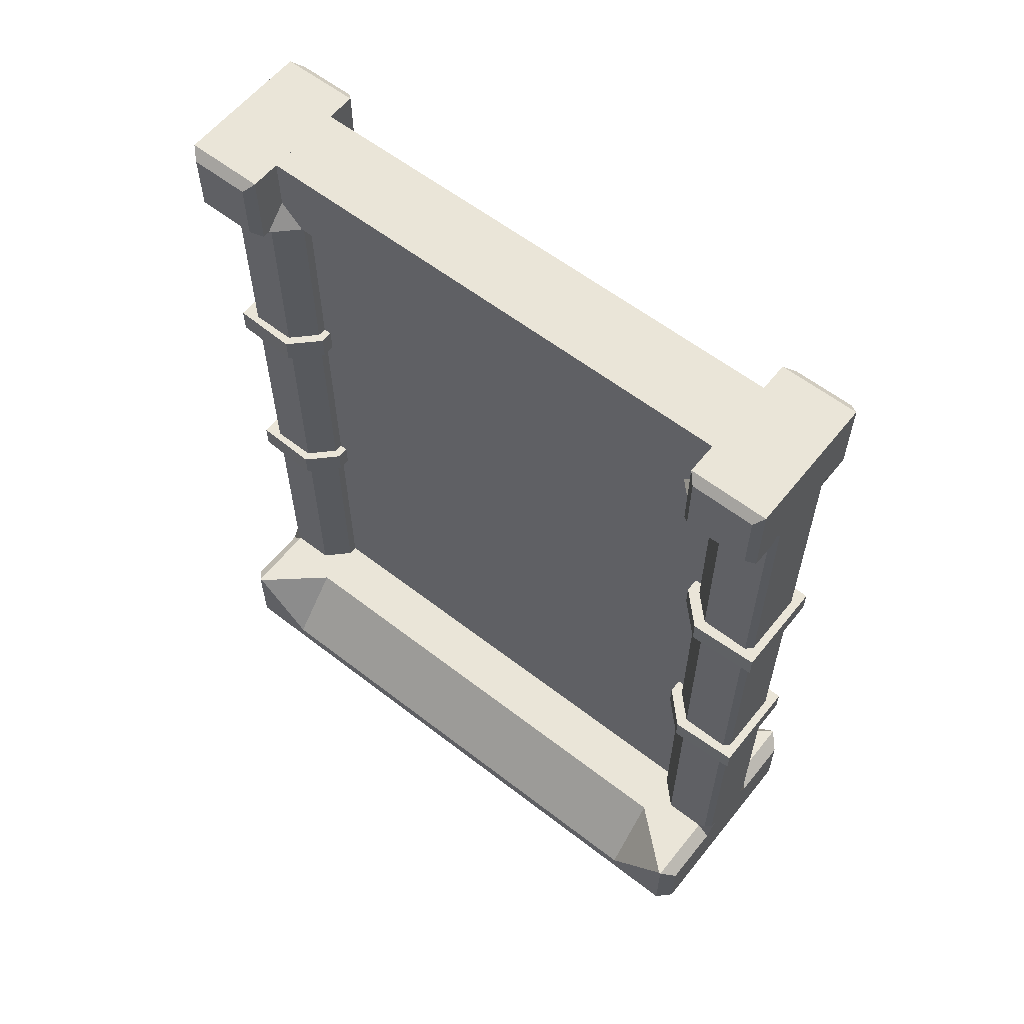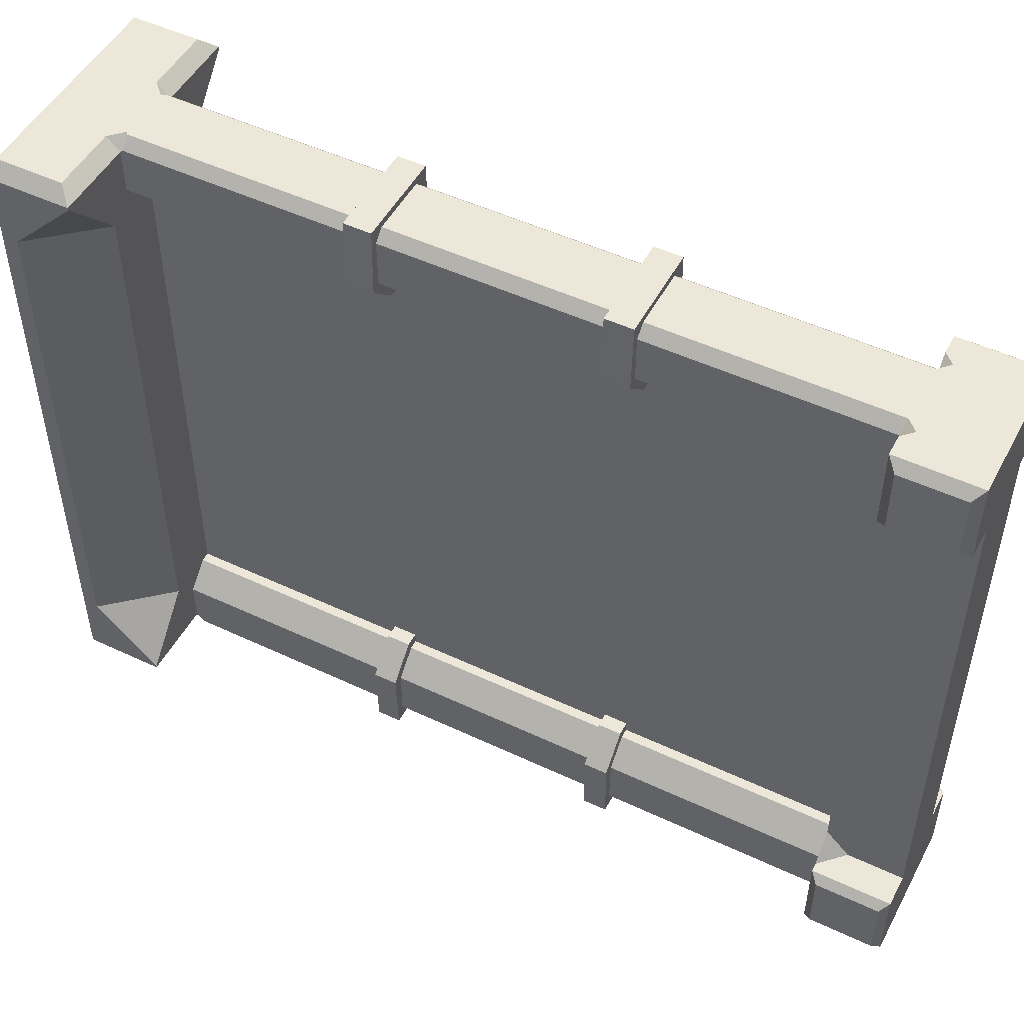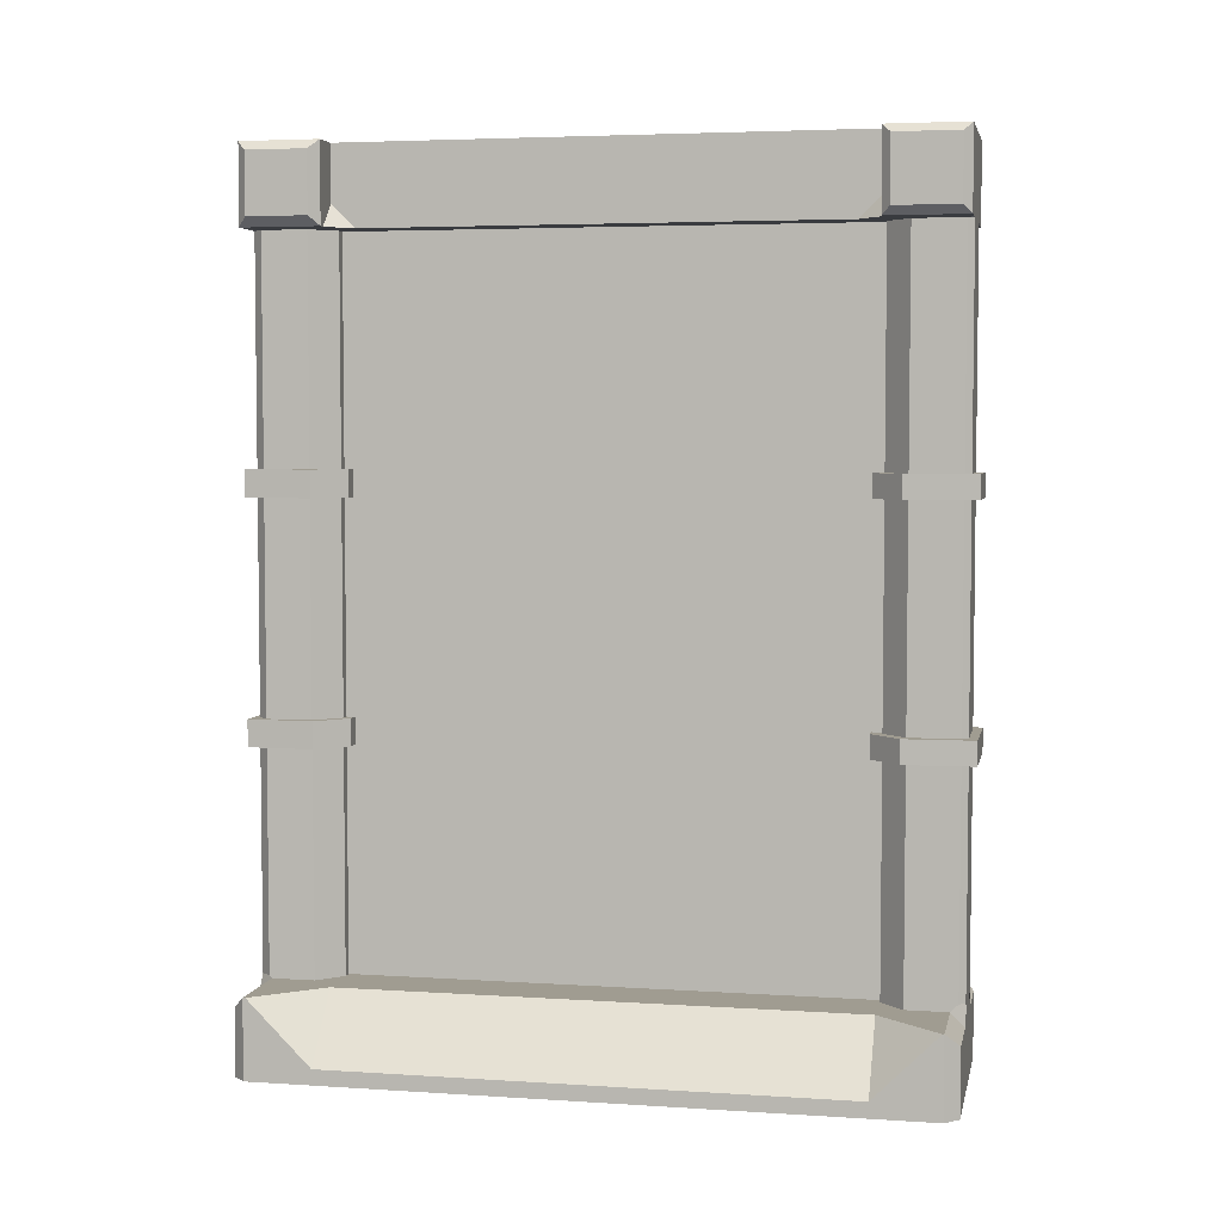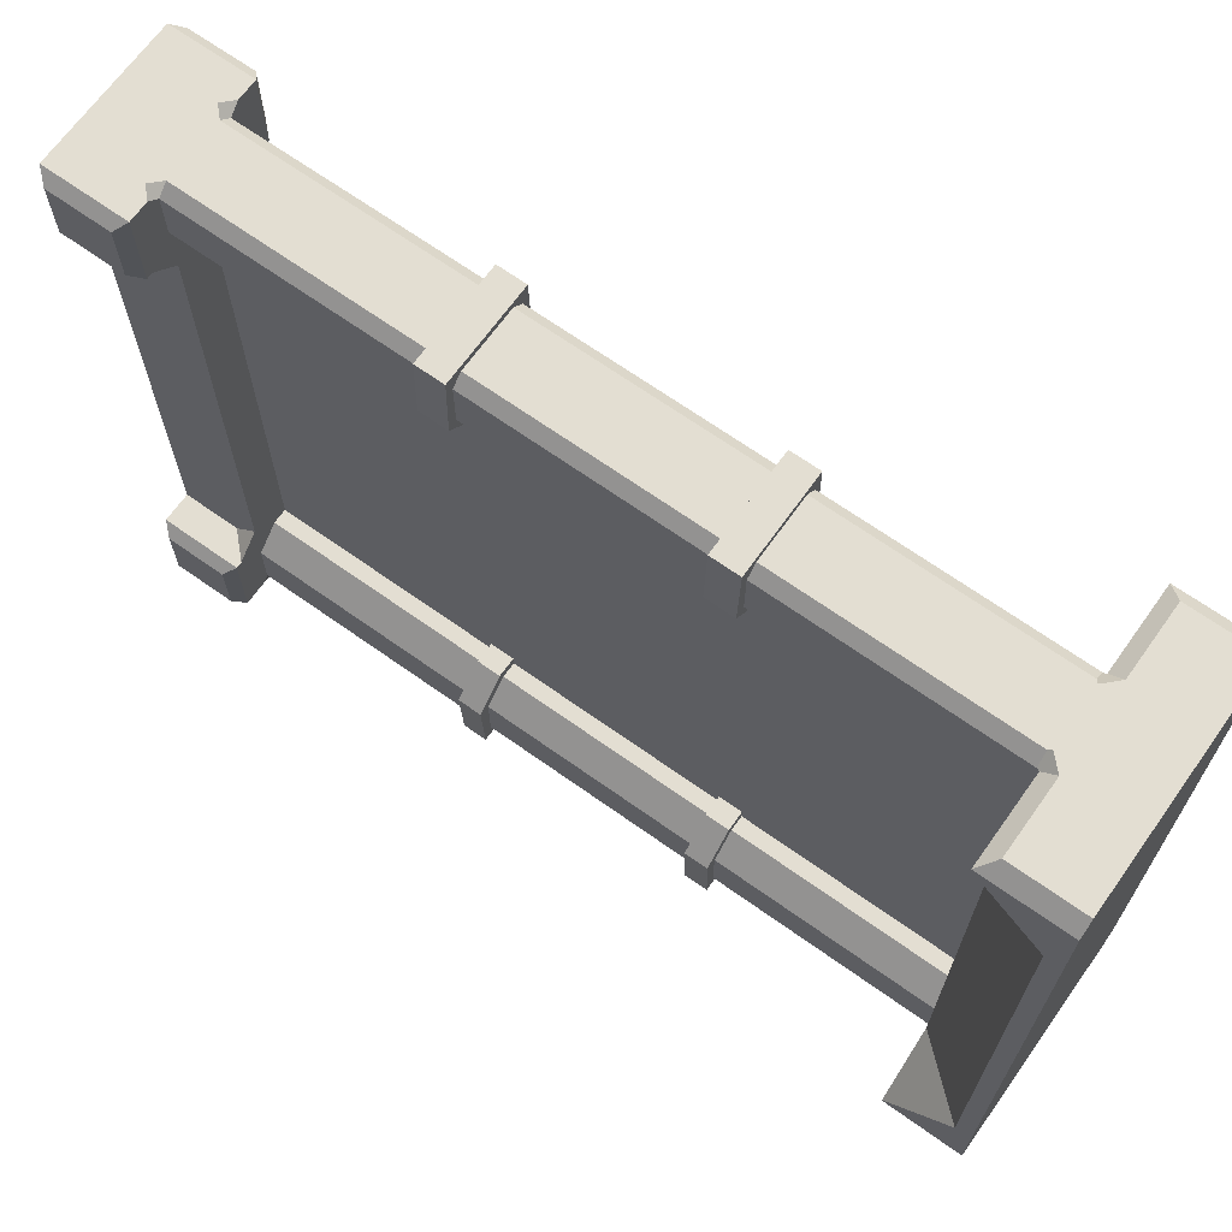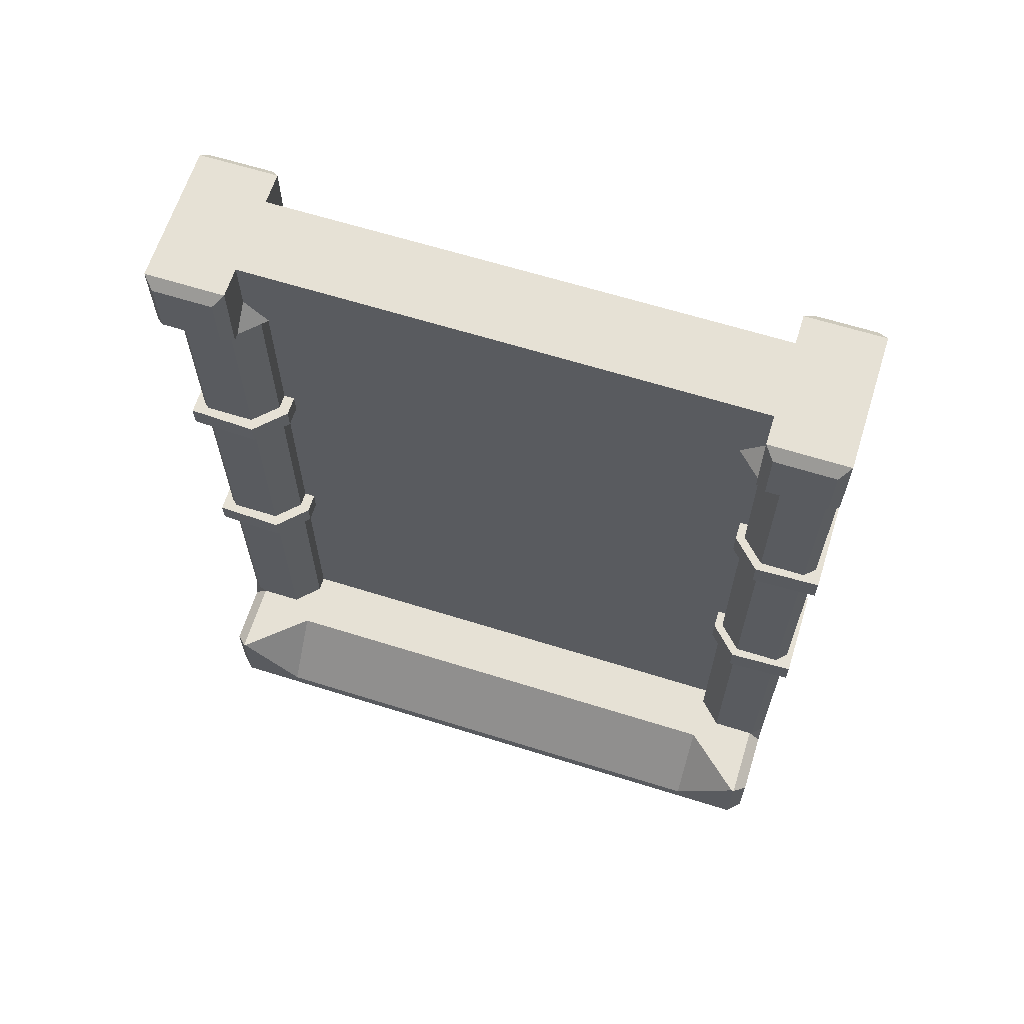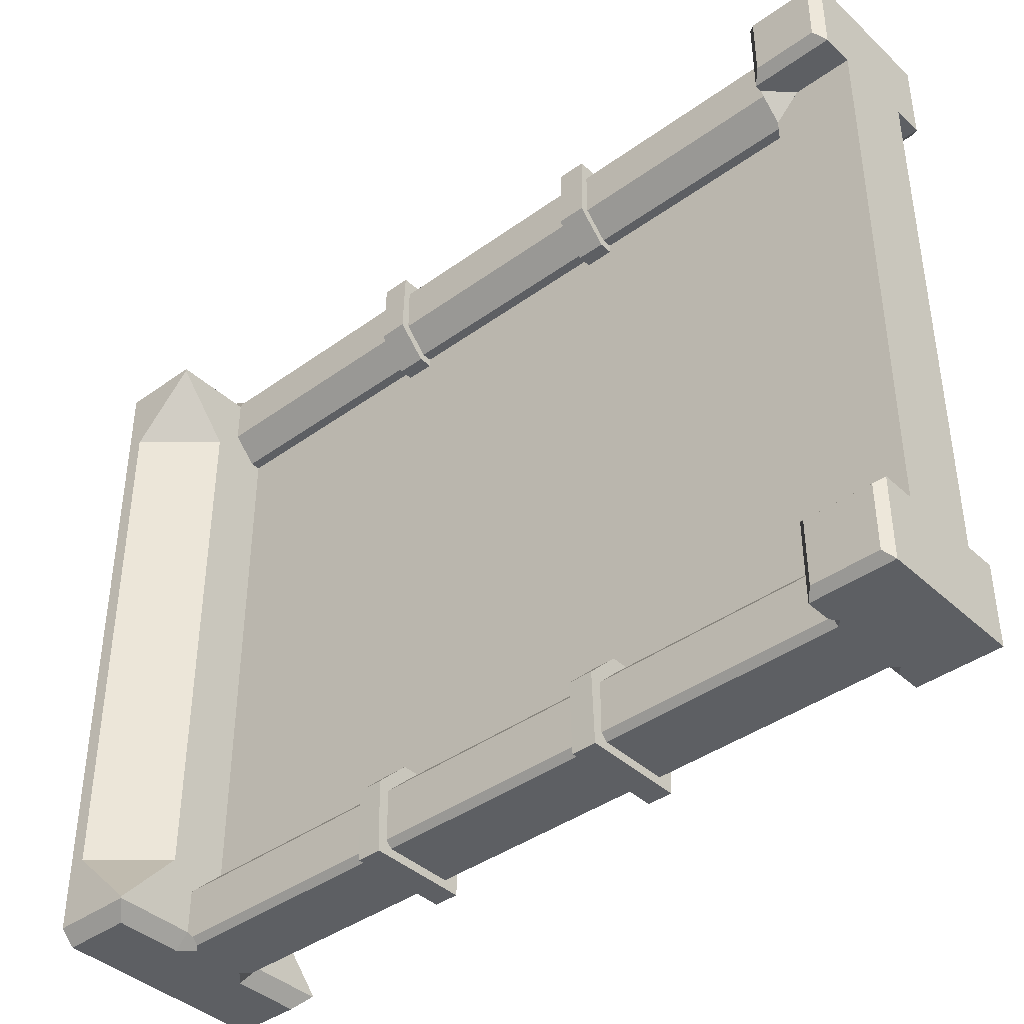
<metadata>
{"format":"obj","ext":"obj","renderer":"f3d","projection":"perspective","resolution":1024,"background":"white","views":[{"elev":59.4,"azim":128.5,"up":"+Y"},{"elev":50.0,"azim":117.4,"up":"+Z"},{"elev":4.4,"azim":101.8,"up":"+Y"},{"elev":67.7,"azim":-54.5,"up":"+Z"},{"elev":64.2,"azim":-72.5,"up":"+Y"},{"elev":-40.4,"azim":131.6,"up":"+Z"}]}
</metadata>
<code>
o Cube_Cube.001
v -1 0 2
v -1 0 0
v 1 0 2
v 1 0 0
v -1 0 -13
v 1 0 -13
v -1 0 -15
v 1 0 -15
v -1 22 2
v -1 22 0
v 1 22 0
v 1 22 2
v -1 22 -13
v 1 22 -13
v -1 22 -15
v 1 22 -15
v -3 0 0
v 3 0 0
v -3 0 -13
v 3 0 -13
v -1 2 0.5915
v -0.4085 2 0
v -1 2 -0.5915
v -1.592 2 0
v 0.4085 2 0
v 1 2 0.5915
v 1.592 2 0
v 1 2 -0.5915
v -0.4085 2 -13
v -1 2 -13.59
v -1.592 2 -13
v -1 2 -12.41
v 1 2 -13.59
v 0.4085 2 -13
v 1 2 -12.41
v 1.592 2 -13
v -0.4085 20 0
v -1 20 0.5915
v -1.592 20 0
v -1 20.59 0
v -1 20 -0.5915
v 1 20 0.5915
v 0.4085 20 0
v 1 20 -0.5915
v 1 20.59 0
v 1.592 20 0
v -1 20 -13.59
v -0.4085 20 -13
v -1 20 -12.41
v -1 20.59 -13
v -1.592 20 -13
v 0.4085 20 -13
v 1 20 -13.59
v 1.592 20 -13
v 1 20.59 -13
v 1 20 -12.41
v -0.4976 7.661 -0.2152
v -0.4976 8.339 -0.2152
v -1.215 8.339 0.5024
v -1.215 7.661 0.5024
v 0.4976 8.339 -0.2152
v 0.4976 7.661 -0.2152
v 1.215 7.661 0.5024
v 1.215 8.339 0.5024
v 0.4976 14.34 -0.2152
v 0.4976 13.66 -0.2152
v 1.215 13.66 0.5024
v 1.215 14.34 0.5024
v -1 7.661 0.5915
v -1 8.339 0.5915
v -1 13.66 0.5915
v -1 14.34 0.5915
v -0.4085 14.34 0
v -0.4085 13.66 0
v -0.4085 8.339 0
v -0.4085 7.661 0
v 1 14.34 0.5915
v 1 13.66 0.5915
v 1 8.339 0.5915
v 1 7.661 0.5915
v 0.4085 7.661 0
v 0.4085 8.339 0
v 0.4085 13.66 0
v 0.4085 14.34 0
v -1.215 13.66 0.5024
v -1.215 14.34 0.5024
v -0.4976 14.34 -0.2152
v -0.4976 13.66 -0.2152
v 1.165 8.339 2.165
v 1.165 7.661 2.165
v 1.165 14.34 2.165
v 1.165 13.66 2.165
v -1.165 7.661 2.165
v -1.165 8.339 2.165
v -1.165 13.66 2.165
v -1.165 14.34 2.165
v -1.277 7.704 -13.48
v -1.277 8.296 -13.48
v -0.5233 8.296 -12.72
v -0.5233 7.704 -12.72
v 0.5233 13.7 -12.72
v 0.5233 14.3 -12.72
v 1.277 14.3 -13.48
v 1.277 13.7 -13.48
v 0.5233 7.704 -12.72
v 0.5233 8.296 -12.72
v 1.277 8.296 -13.48
v 1.277 7.704 -13.48
v -0.4085 7.704 -13
v -0.4085 8.296 -13
v -0.4085 13.7 -13
v -0.4085 14.3 -13
v -1 14.3 -13.59
v -1 13.7 -13.59
v -1 8.296 -13.59
v -1 7.704 -13.59
v 1 7.704 -13.59
v 1 8.296 -13.59
v 1 13.7 -13.59
v 1 14.3 -13.59
v 0.4085 14.3 -13
v 0.4085 13.7 -13
v 0.4085 8.296 -13
v 0.4085 7.704 -13
v -0.5233 13.7 -12.72
v -0.5233 14.3 -12.72
v -1.277 14.3 -13.48
v -1.277 13.7 -13.48
v -1.212 8.296 -15.21
v -1.212 7.704 -15.21
v -1.212 14.3 -15.21
v -1.212 13.7 -15.21
v 1.212 7.704 -15.21
v 1.212 8.296 -15.21
v 1.212 13.7 -15.21
v 1.212 14.3 -15.21
v 1.766 20 0
v 2 20.23 0.234
v 2 20.23 1.766
v 1.766 20 2
v 2 21.77 0.234
v 1.766 22 0
v 1.766 22 2
v 2 21.77 1.766
v 2 20.2 -13.2
v 1.799 20 -13
v 1.799 20 -15
v 2 20.2 -14.8
v 1.799 22 -13
v 2 21.8 -13.2
v 2 21.8 -14.8
v 1.799 22 -15
v -1.751 20 2
v -2 20.25 1.751
v -2 20.25 0.2493
v -1.751 20 0
v -2 20.25 -14.75
v -1.751 20 -15
v -1.751 20 -13
v -2 20.25 -13.25
v -2 21.75 1.751
v -1.751 22 2
v -1.751 22 0
v -2 21.75 0.2493
v -1.751 22 -15
v -2 21.75 -14.75
v -2 21.75 -13.25
v -1.751 22 -13
v -1.592 2 0
v -3 0.3874 0
v -3 2 1.613
v 3 0.3874 0
v 1.592 2 0
v 3 2 1.613
v -3 0.3874 -13
v -1.592 2 -13
v -3 2 -14.61
v 1.592 2 -13
v 3 0.3874 -13
v 3 2 -14.61
v -1 1.654 -15
v -1 2 -14.65
v -0.6538 2 -15
v 1 2 -14.65
v 1 1.654 -15
v 0.6538 2 -15
v -3 2 -14.65
v -2.654 1.654 -15
v -3 0 -14.65
v -2.654 0 -15
v 2.654 1.654 -15
v 3 2 -14.65
v 2.654 0 -15
v 3 0 -14.65
v -1 2 1.679
v -1 1.679 2
v -0.6785 2 2
v 1 1.679 2
v 1 2 1.679
v 0.6785 2 2
v -2.679 0 2
v -3 0 1.679
v -2.679 1.679 2
v -3 2 1.679
v 3 0 1.679
v 2.679 0 2
v 3 2 1.679
v 2.679 1.679 2
v -1 20 1.742
v -0.7422 20 2
v -1 20.26 2
v -1.258 20 2
v 0.7422 20 2
v 1 20 1.742
v 1.258 20 2
v 1 20.26 2
v 1 14.34 1.742
v 0.7422 14.34 2
v 1.165 14.34 2.165
v 0.7422 13.66 2
v 1 13.66 1.742
v 1.165 13.66 2.165
v 1 8.339 1.742
v 0.7422 8.339 2
v 1.165 8.339 2.165
v 0.7422 7.661 2
v 1 7.661 1.742
v 1.165 7.661 2.165
v -1 7.661 1.742
v -0.7422 7.661 2
v -1.165 7.661 2.165
v -0.7422 8.339 2
v -1 8.339 1.742
v -1.165 8.339 2.165
v -1 13.66 1.742
v -0.7422 13.66 2
v -1.165 13.66 2.165
v -0.7422 14.34 2
v -1 14.34 1.742
v -1.165 14.34 2.165
v -0.7422 2.064 2
v -1 2.064 1.742
v 1 2.064 1.742
v 0.7422 2.064 2
v -0.8457 20 -15
v -1 20 -14.85
v -1.154 20 -15
v -1 20.15 -15
v 1 20 -14.85
v 0.8457 20 -15
v 1 20.15 -15
v 1.154 20 -15
v -1 14.3 -14.85
v -0.8457 14.3 -15
v -1.109 14.3 -15.11
v -0.8457 13.7 -15
v -1 13.7 -14.85
v -1.109 13.7 -15.11
v -1 8.296 -14.85
v -0.8457 8.296 -15
v -1.109 8.296 -15.11
v -0.8457 7.704 -15
v -1 7.704 -14.85
v -1.109 7.704 -15.11
v 1 7.704 -14.85
v 0.8457 7.704 -15
v 1.109 7.704 -15.11
v 0.8457 8.296 -15
v 1 8.296 -14.85
v 1.109 8.296 -15.11
v 1 13.7 -14.85
v 0.8457 13.7 -15
v 1.109 13.7 -15.11
v 0.8457 14.3 -15
v 1 14.3 -14.85
v 1.109 14.3 -15.11
v -1 2.192 -14.85
v -0.8457 2.192 -15
v 0.8457 2.192 -15
v 1 2.192 -14.85
g Cube_Cube.001_Material.001
f 195 21 24 169 171 204
f 2 5 6 4
f 51 50 13 168 159
f 2 4 3 1
f 7 5 19 189 190
f 20 18 4 6
f 31 30 182 187 177 176
f 3 4 18 205 206
f 6 5 7 8
f 9 10 163 162
f 6 8 193 194 20
f 33 117 124 34
f 10 40 39 156 163
f 25 28 35 34 29 32 23 22
f 11 10 9 12
f 13 14 16 15
f 19 5 2 17
f 16 14 149 152
f 247 246 47 51 159 158
f 212 211 9 162 153
f 50 49 41 40 10 13
f 44 43 37 41 49 48 52 56
f 10 11 14 13
f 50 13 14 55 56 52 48 49
f 157 160 167 166
f 14 55 54 146 149
f 46 45 11 142 137
f 72 239 209 38
f 252 251 16 152 147
f 45 11 10 40 41 37 43 44
f 55 14 11 45 44 56
f 21 69 76 22
f 11 12 143 142
f 82 75 74 83
f 215 214 42 46 137 140
f 211 210 213 216 12 9
f 13 15 165 168
f 139 138 141 144
f 253 113 47 246
f 36 35 28 27 173 178
f 7 181 183 186 185 8
f 120 275 249 53
f 223 79 78 221
f 145 148 151 150
f 27 26 199 207 174 173
f 184 33 36 178 180 192
f 29 34 124 109
f 259 115 114 257
f 21 22 23 24
f 25 26 27 28
f 29 30 31 32
f 33 34 35 36
f 46 44 45
f 51 49 50
f 84 73 37 43
f 112 121 52 48
f 2 1 201 202 17
f 78 79 82 83
f 80 26 25 81
f 70 71 74 75
f 72 38 37 73
f 198 3 206 208
f 1 196 203 201
f 42 77 84 43
f 25 22 76 81
f 12 216 215 140 143
f 39 38 209 212 153 156
f 243 199 26 80 227
f 241 197 200 244 226 230
f 70 233 235 71
f 21 195 242 229 69
f 232 224 220 236
f 118 119 122 123
f 120 53 52 121
f 110 123 122 111
f 29 109 116 30
f 8 185 191 193
f 54 53 249 252 147 146
f 277 182 30 116 263
f 251 250 245 248 15 16
f 110 111 114 115
f 112 48 47 113
f 279 186 183 278 262 266
f 33 184 280 265 117
f 15 248 247 158 165
f 268 260 256 272
f 118 269 271 119
f 217 77 42 214
f 155 154 161 164
f 169 170 171
f 172 173 174
f 175 176 177
f 178 179 180
f 169 176 175 170
f 172 179 178 173
f 176 169 24 23 32 31
f 181 7 190 188
f 3 198 200 197 196 1
f 209 210 211 212
f 213 214 215 216
f 238 218 213 210
f 245 246 247 248
f 274 254 245 250
f 41 39 40
f 39 41 37 38
f 49 51 47 48
f 56 54 55
f 54 56 52 53
f 44 46 42 43
g Cube_Cube.001_Ringe
f 231 230 226 228 90 93
f 234 233 70 59 94
f 170 175 19 17
f 273 272 256 258 132 135
f 237 236 220 222 92 95
f 180 179 20 194 192
f 172 18 20 179
f 69 229 231 93 60
f 117 265 267 133 108
f 270 269 118 107 134
f 18 172 174 207 205
f 67 66 65 68
f 107 106 105 108
f 71 235 237 95 85
f 202 204 171 170 17
f 222 221 78 67 92
f 219 218 238 240 96 91
f 76 69 60 57
f 84 77 68 65
f 83 74 88 66
f 228 227 80 63 90
f 73 84 65 87
f 70 75 58 59
f 240 239 72 86 96
f 225 224 232 234 94 89
f 77 217 219 91 68
f 63 62 61 64
f 59 58 57 60
f 86 87 88 85
f 64 89 90 63
f 68 91 92 67
f 58 61 62 57
f 87 65 66 88
f 94 59 60 93
f 96 86 85 95
f 89 94 93 90
f 91 96 95 92
f 80 81 62 63
f 79 223 225 89 64
f 72 73 87 86
f 82 79 64 61
f 75 82 61 58
f 74 71 85 88
f 195 196 197 241 242
f 81 76 57 62
f 78 83 66 67
f 19 175 177 187 189
f 119 271 273 135 104
f 111 122 101 125
f 120 121 102 103
f 276 275 120 103 136
f 121 112 126 102
f 258 257 114 128 132
f 181 182 277 278 183
f 116 109 100 97
f 109 124 105 100
f 124 117 108 105
f 123 110 99 106
f 103 102 101 104
f 99 98 97 100
f 126 127 128 125
f 98 129 130 97
f 127 131 132 128
f 134 107 108 133
f 136 103 104 135
f 129 134 133 130
f 131 136 135 132
f 106 99 100 105
f 102 126 125 101
f 112 113 127 126
f 267 266 262 264 130 133
f 264 263 116 97 130
f 122 119 104 101
f 114 111 125 128
f 113 253 255 131 127
f 118 123 106 107
f 261 260 268 270 134 129
f 115 259 261 129 98
f 110 115 98 99
f 138 139 140 137
f 142 143 144 141
f 137 142 141 138
f 143 140 139 144
f 146 147 148 145
f 150 151 152 149
f 147 152 151 148
f 149 146 145 150
f 255 254 274 276 136 131
f 154 155 156 153
f 158 159 160 157
f 162 163 164 161
f 166 167 168 165
f 167 160 159 168
f 153 162 161 154
f 163 156 155 164
f 165 158 157 166
f 184 185 186 279 280
f 188 190 189 187
f 192 194 193 191
f 187 182 181 188
f 184 192 191 185
f 198 199 243 244 200
f 201 203 204 202
f 208 206 205 207
f 195 204 203 196
f 198 208 207 199
f 217 218 219
f 220 221 222
f 223 224 225
f 226 227 228
f 229 230 231
f 232 233 234
f 235 236 237
f 238 239 240
f 213 218 217 214
f 235 233 232 236
f 223 221 220 224
f 209 239 238 210
f 229 242 241 230
f 243 227 226 244
f 249 250 251 252
f 253 254 255
f 256 257 258
f 259 260 261
f 262 263 264
f 265 266 267
f 268 269 270
f 271 272 273
f 274 275 276
f 245 254 253 246
f 271 269 268 272
f 259 257 256 260
f 249 275 274 250
f 262 278 277 263
f 265 280 279 266
o Plane_Plane.002
v 0.17 21.03 1.162
v 0.17 0.9725 1.162
v 0.17 21.03 -13.16
v 0.17 0.9725 -13.16
g Plane_Plane.002_Portal
f 281 282 284 283
o Plane.001_Plane.003
v -0.03 21.03 -13.16
v -0.03 0.9725 -13.16
v -0.03 21.03 1.162
v -0.03 0.9725 1.162
g Plane.001_Plane.003_Portal
f 285 286 288 287

</code>
